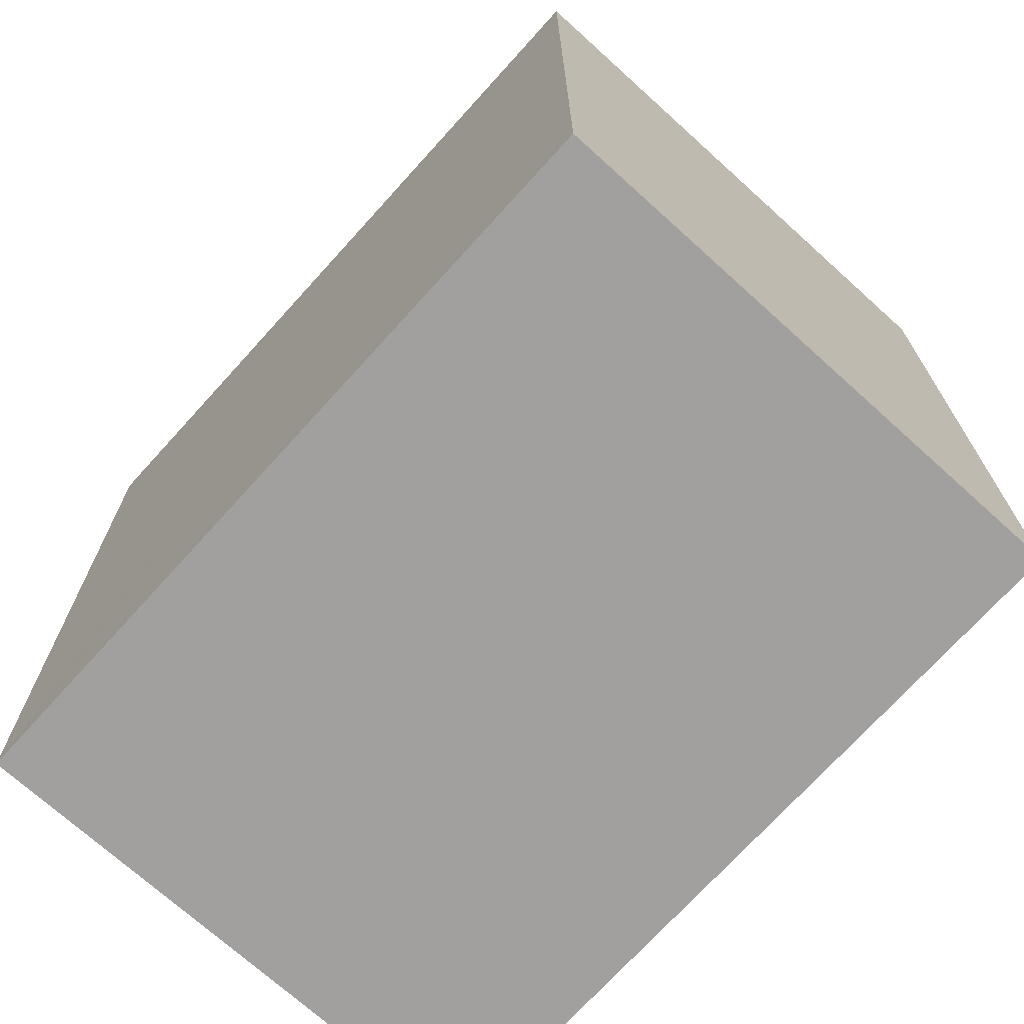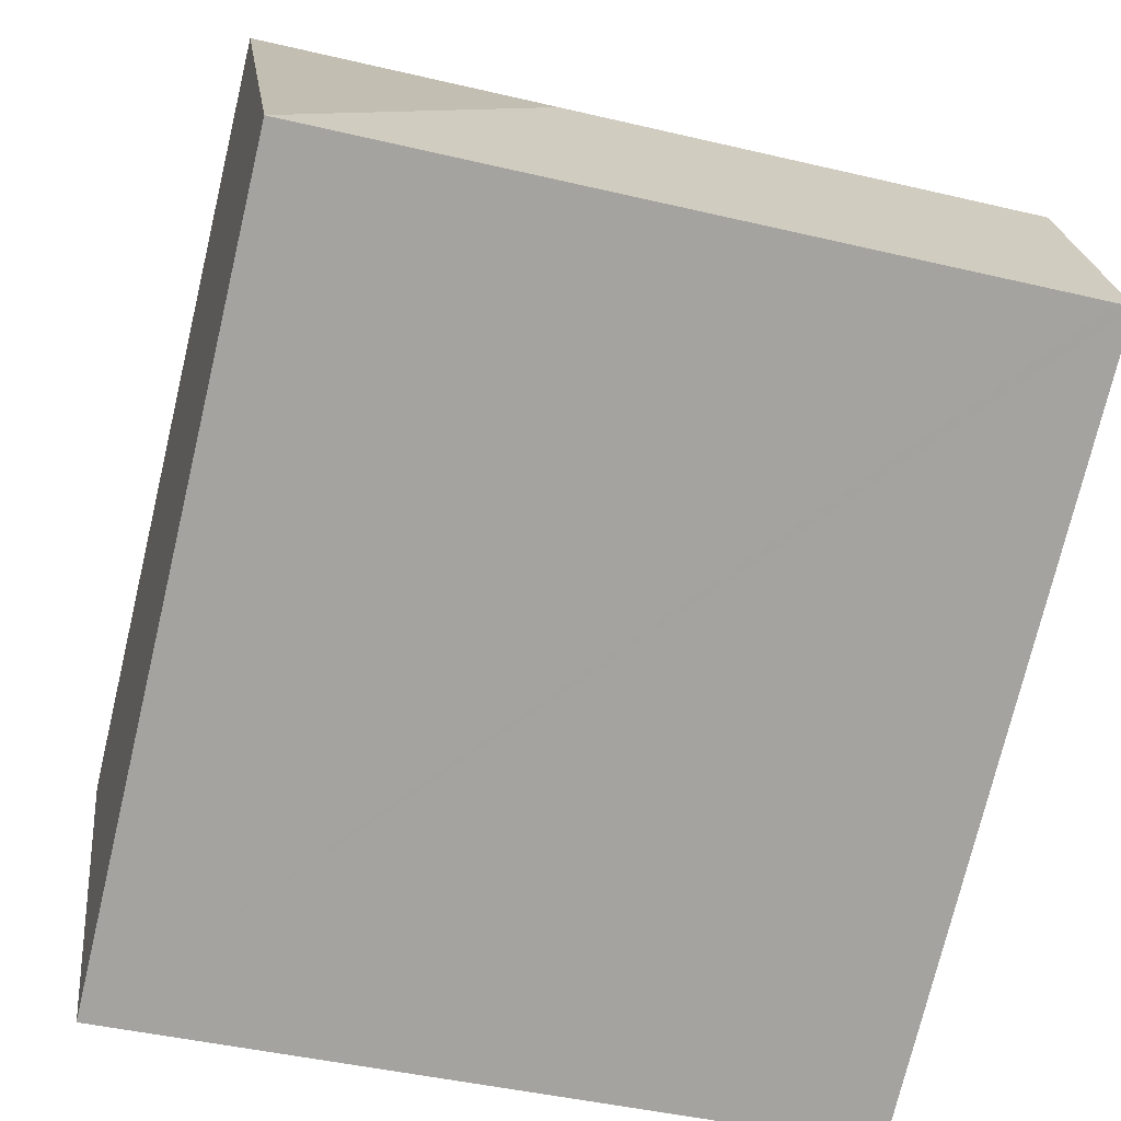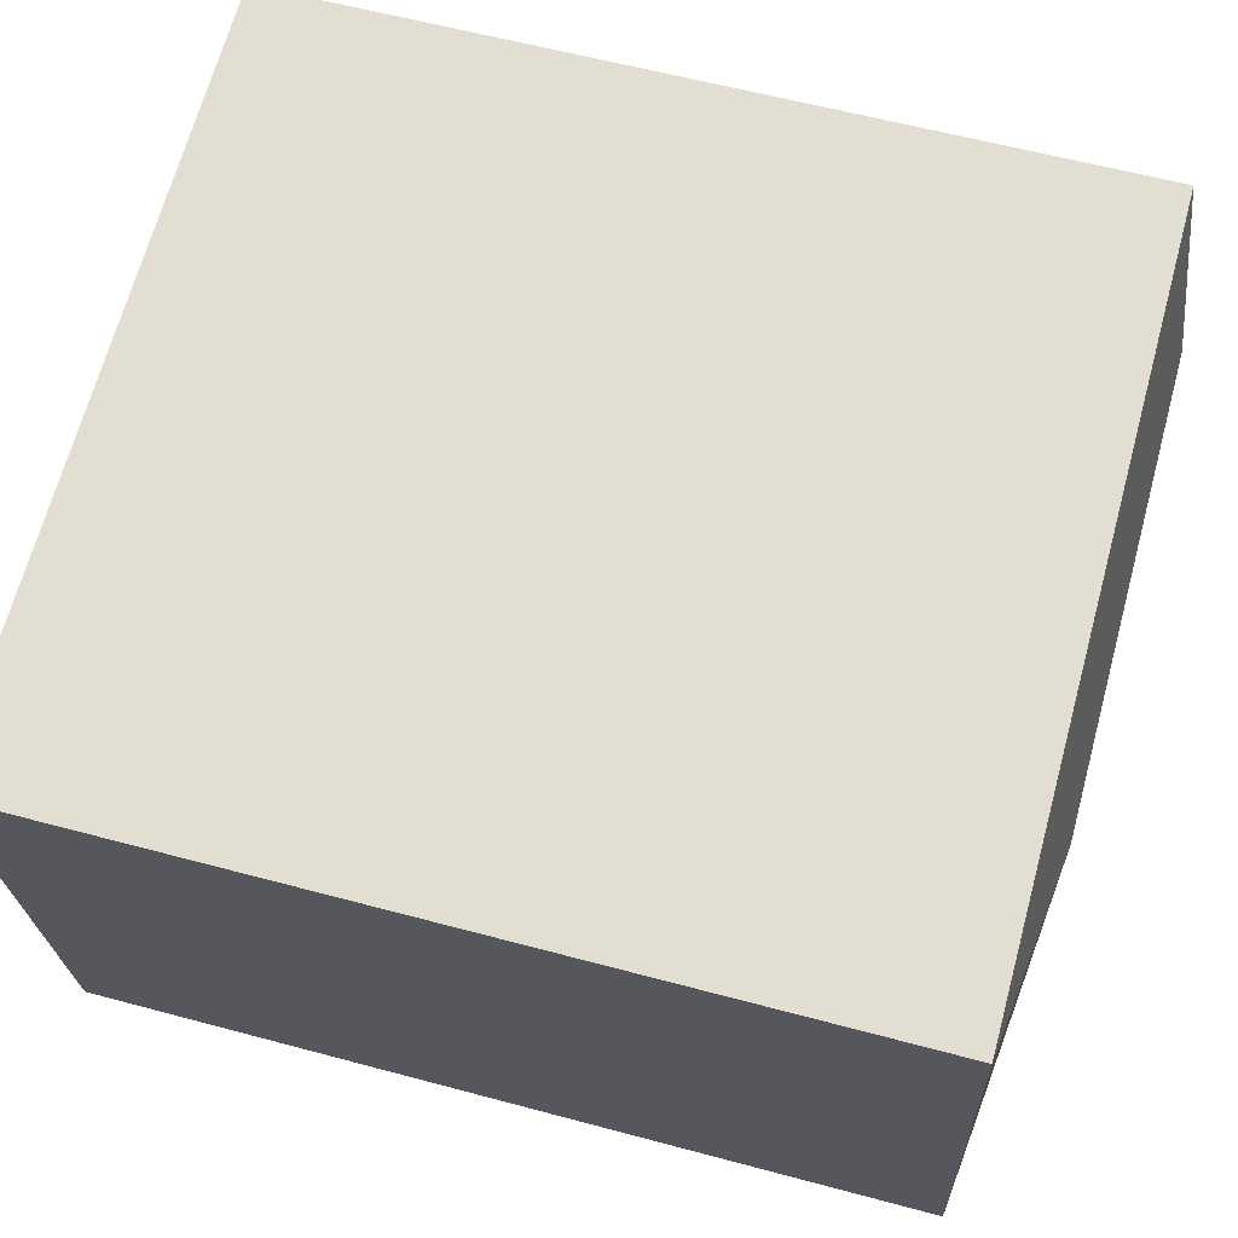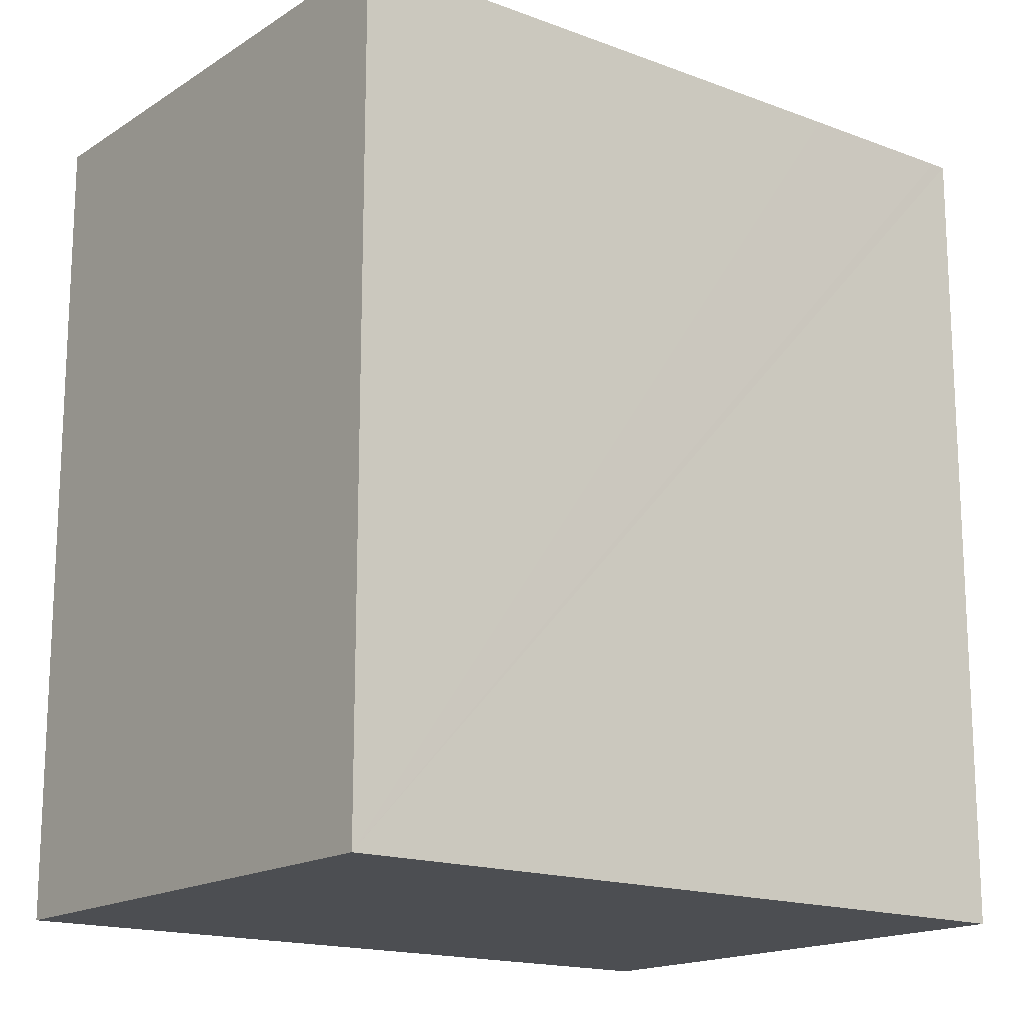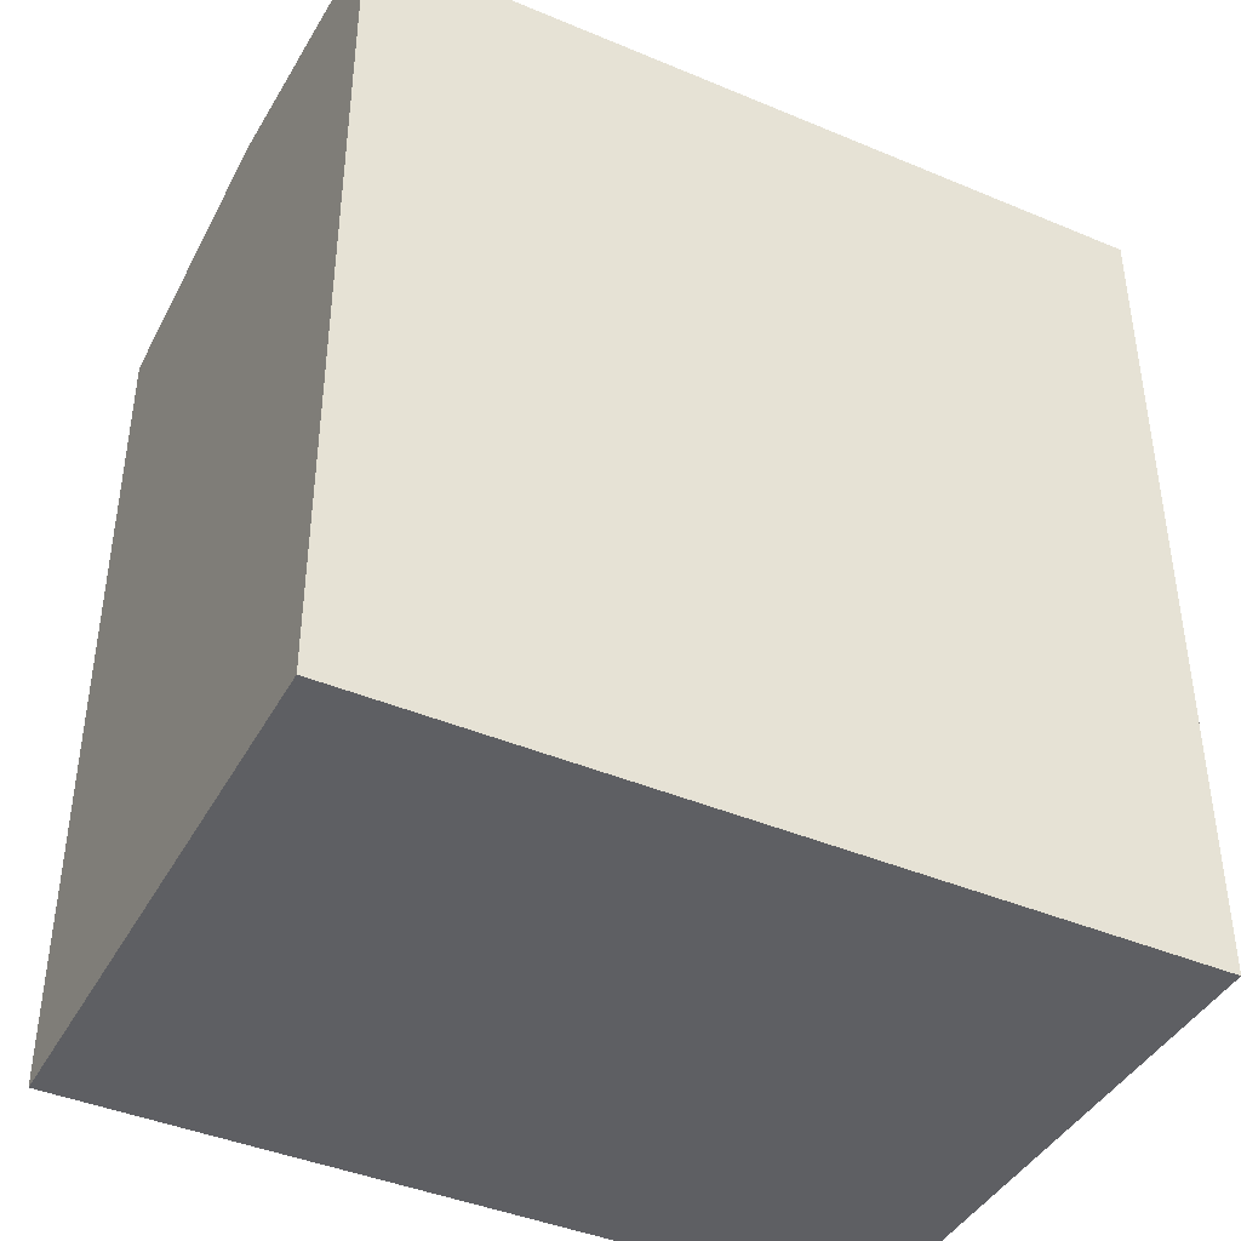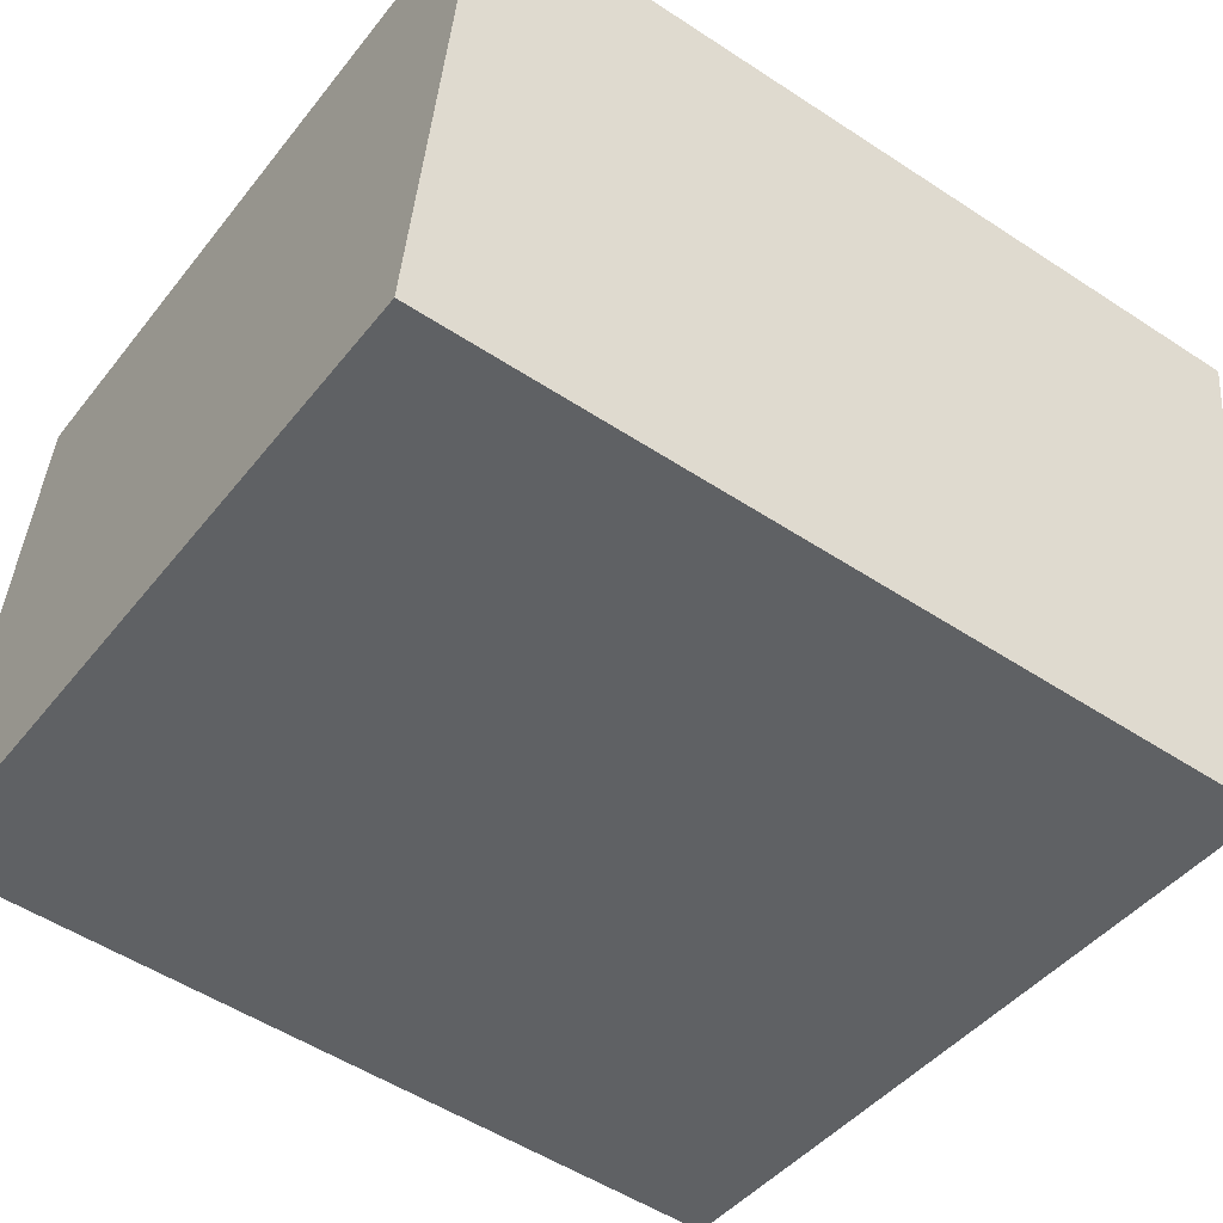
<metadata>
{"format":"obj","ext":"obj","renderer":"f3d","projection":"perspective","resolution":1024,"background":"white","views":[{"elev":-71.8,"azim":55.5,"up":"+Y"},{"elev":-74.4,"azim":166.6,"up":"+Z"},{"elev":59.9,"azim":105.4,"up":"+Z"},{"elev":-16.5,"azim":149.9,"up":"+Y"},{"elev":-42.0,"azim":-19.2,"up":"+Y"},{"elev":-52.5,"azim":54.7,"up":"+Z"}]}
</metadata>
<code>
v  11.68 19.22 4.753
v  18.71 18.56 10.12
v  17.05 18.56 -2.27
v  14.44 18.56 10.69
v  13.57 18.56 10.81
v  10.96 18.56 11.16
v  8.156 18.56 11.54
v  6.666 18.56 11.74
v  5.255 18.56 11.93
v  0.828 19.22 6.209
v  2.642 18.56 12.28
v  1.654 18.56 12.41
v  0.362 18.56 -0.051
v  0 18.56 1.137e-15
v  4.205 18.56 -0.571
v  14.44 18.56 -1.925
v  1.654 -7.598e-16 12.41
v  2.642 -7.517e-16 12.28
v  13.57 -6.619e-16 10.81
v  18.71 -6.196e-16 10.12
v  6.666 -7.186e-16 11.74
v  5.255 -7.302e-16 11.93
v  8.156 -7.064e-16 11.54
v  10.96 -6.834e-16 11.16
v  14.44 -6.547e-16 10.69
v  17.05 1.39e-16 -2.27
v  0 0 0
v  14.44 1.179e-16 -1.925
v  4.205 3.496e-17 -0.571
v  0.362 3.123e-18 -0.051
v  0.828 -3.802e-16 6.209
g defaultobject
f 1 2 3
f 1 4 2
f 4 1 5
f 5 1 6
f 6 1 7
f 7 1 8
f 8 1 9
f 9 1 10
f 9 10 11
f 11 10 12
f 10 13 14
f 13 10 15
f 15 10 1
f 15 1 16
f 16 1 3
f 17 11 12
f 11 17 9
f 9 17 8
f 8 17 7
f 7 17 6
f 6 17 5
f 5 17 4
f 4 17 2
f 2 17 18
f 2 18 19
f 2 19 20
f 19 18 21
f 21 18 22
f 19 21 23
f 19 23 24
f 20 19 25
f 2 26 3
f 26 2 20
f 26 16 3
f 16 26 15
f 15 26 13
f 13 26 14
f 14 26 27
f 27 26 28
f 27 28 29
f 27 29 30
f 10 17 12
f 17 10 14
f 17 14 31
f 31 14 27
f 25 26 20
f 26 25 28
f 28 25 29
f 29 25 19
f 29 19 24
f 29 24 23
f 29 23 21
f 29 21 22
f 29 22 30
f 30 22 18
f 30 18 17
f 30 17 31
f 30 31 27

</code>
